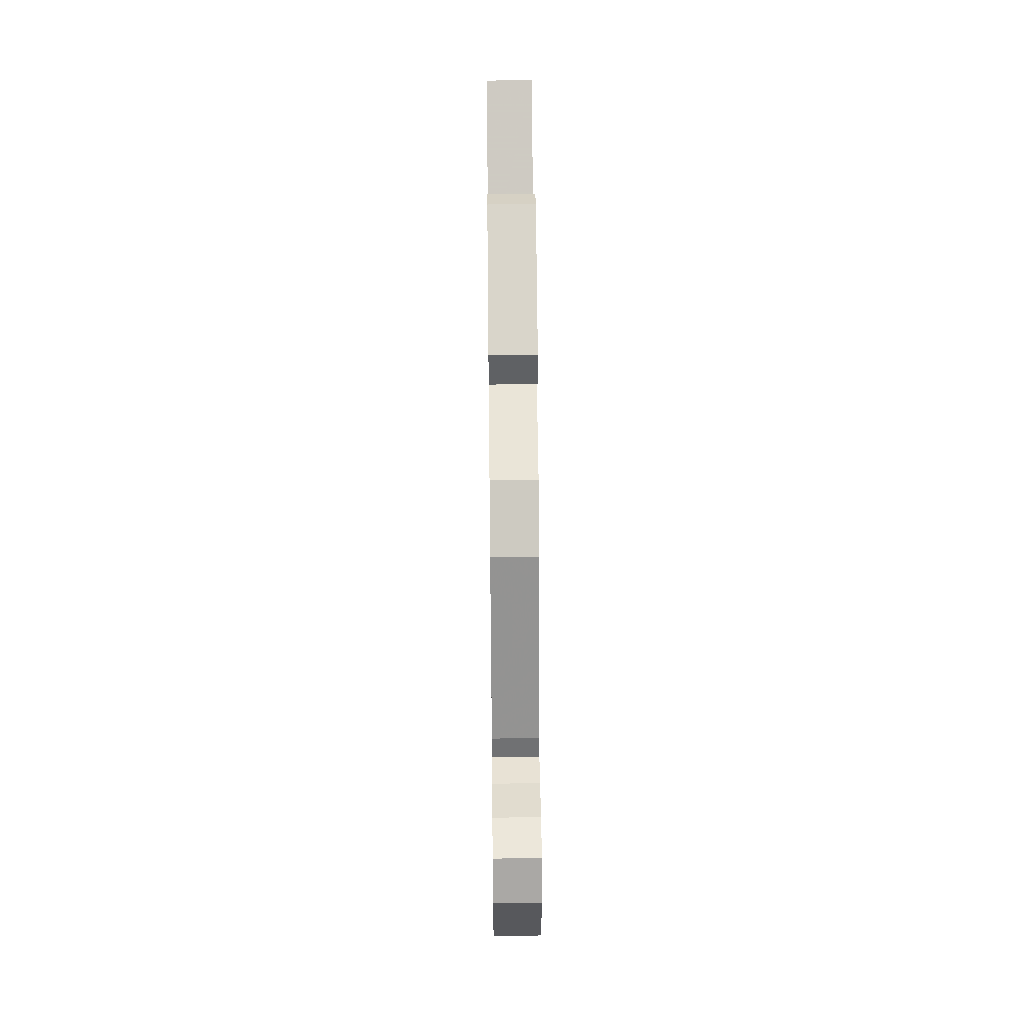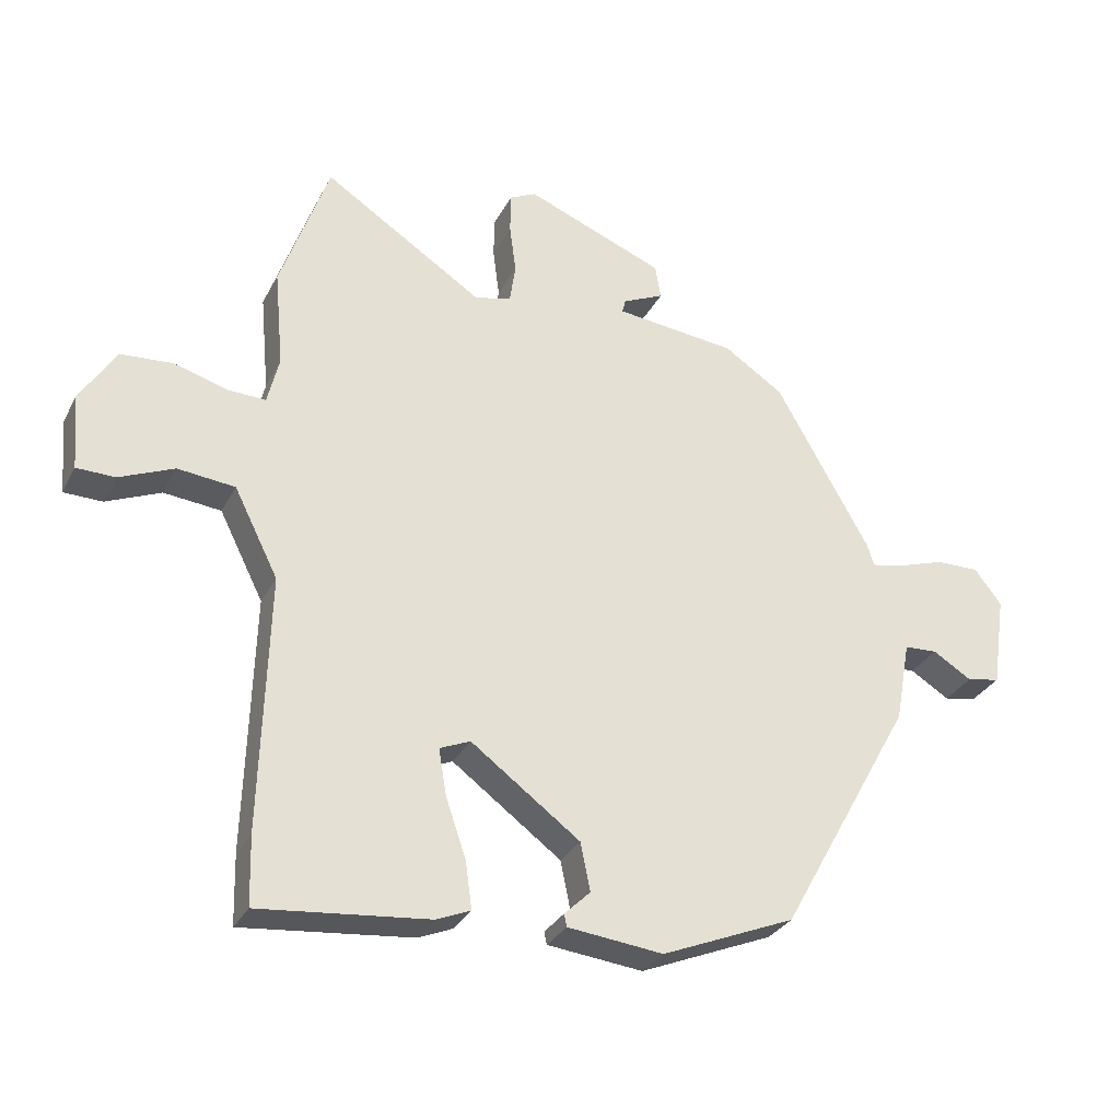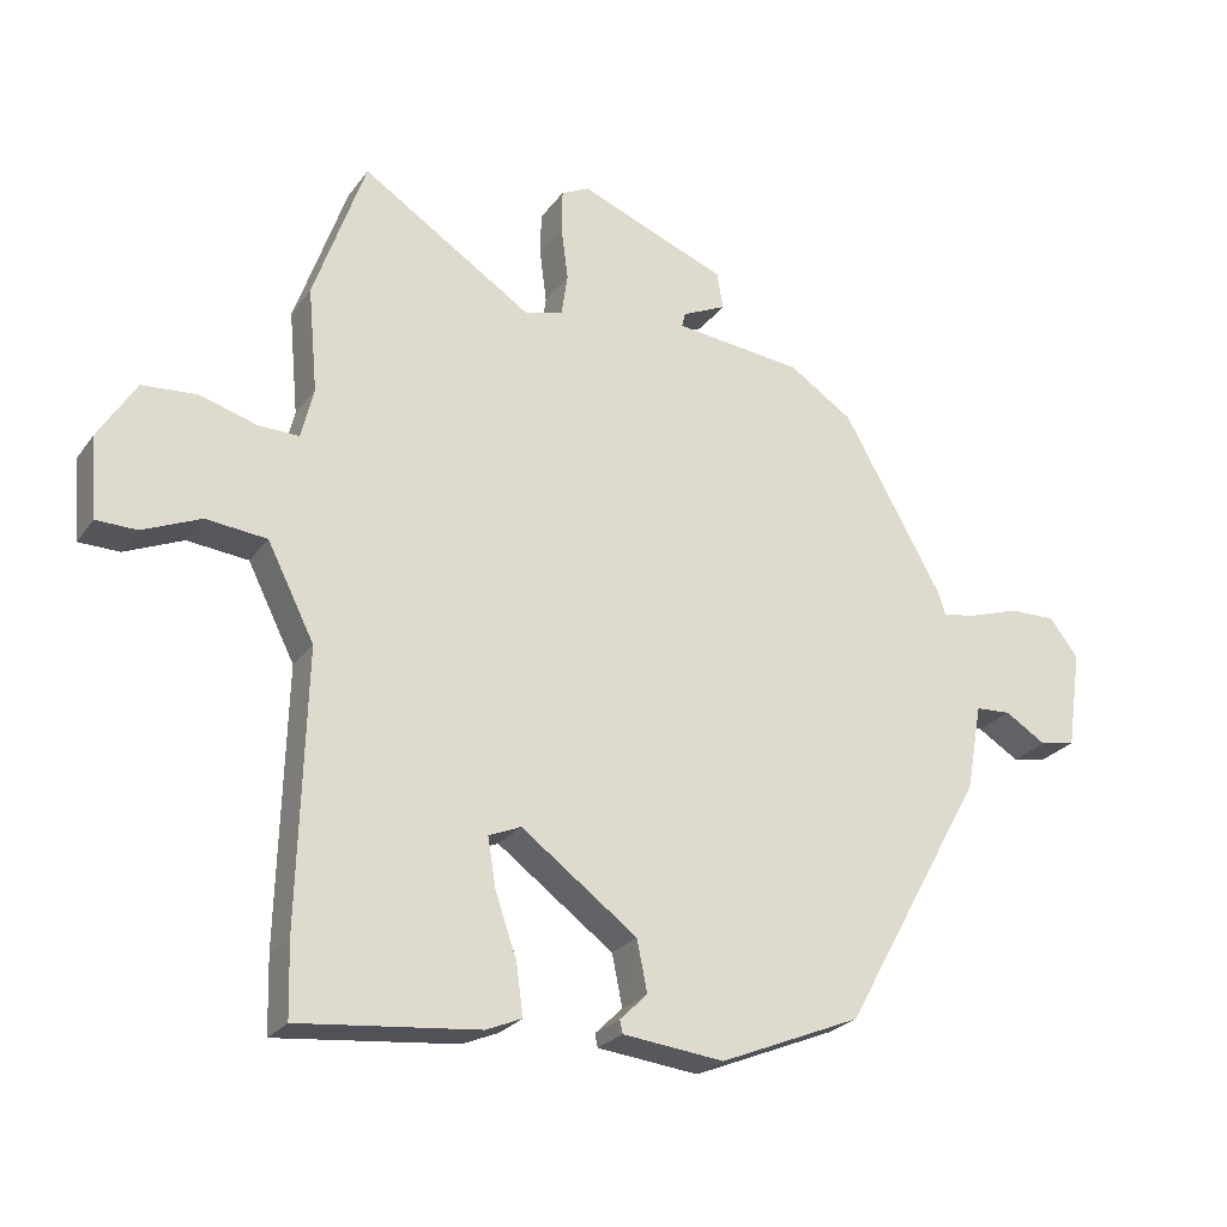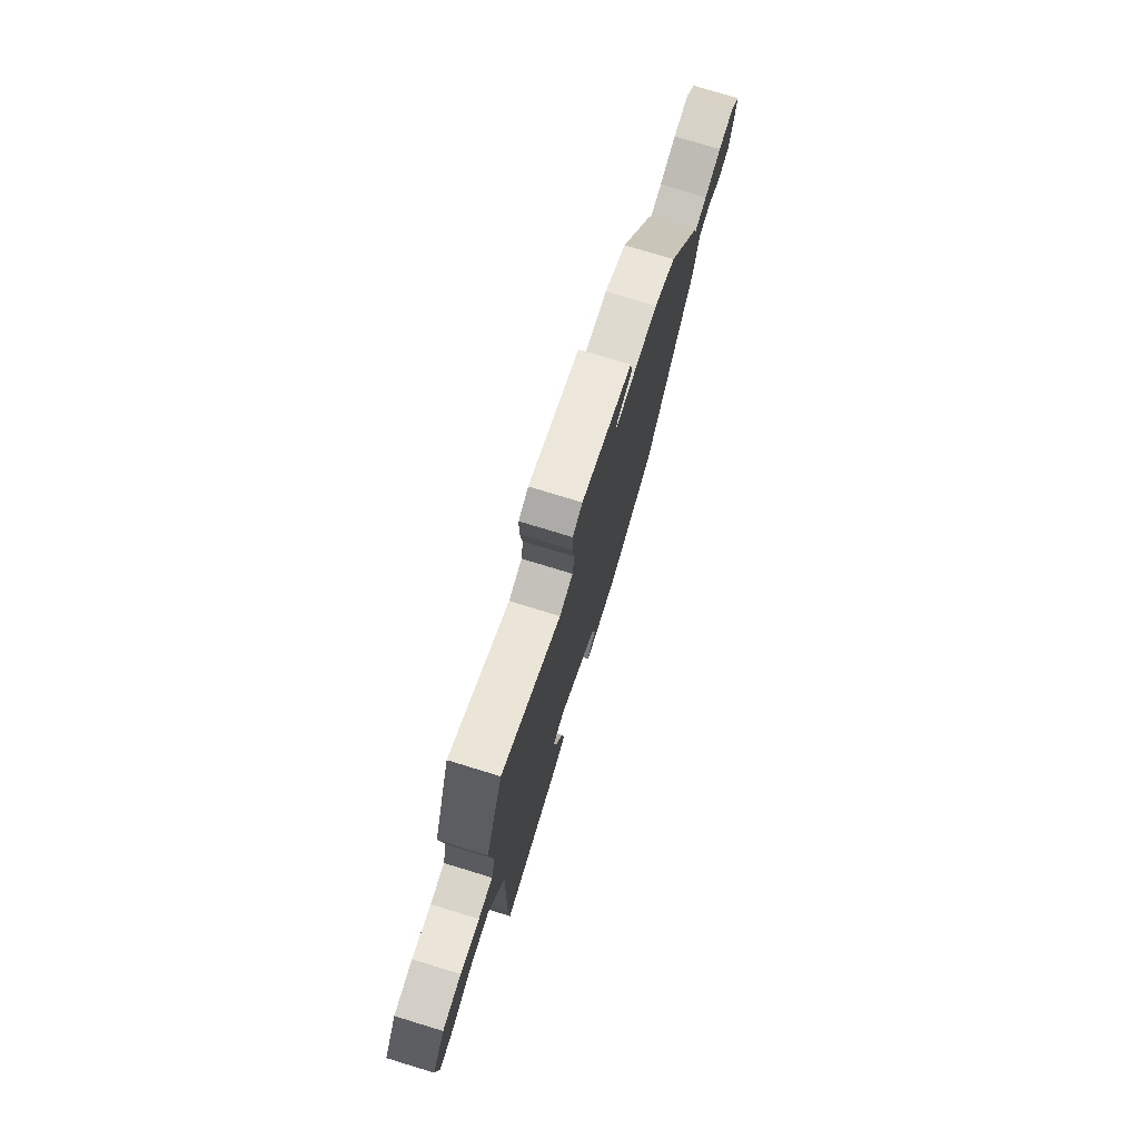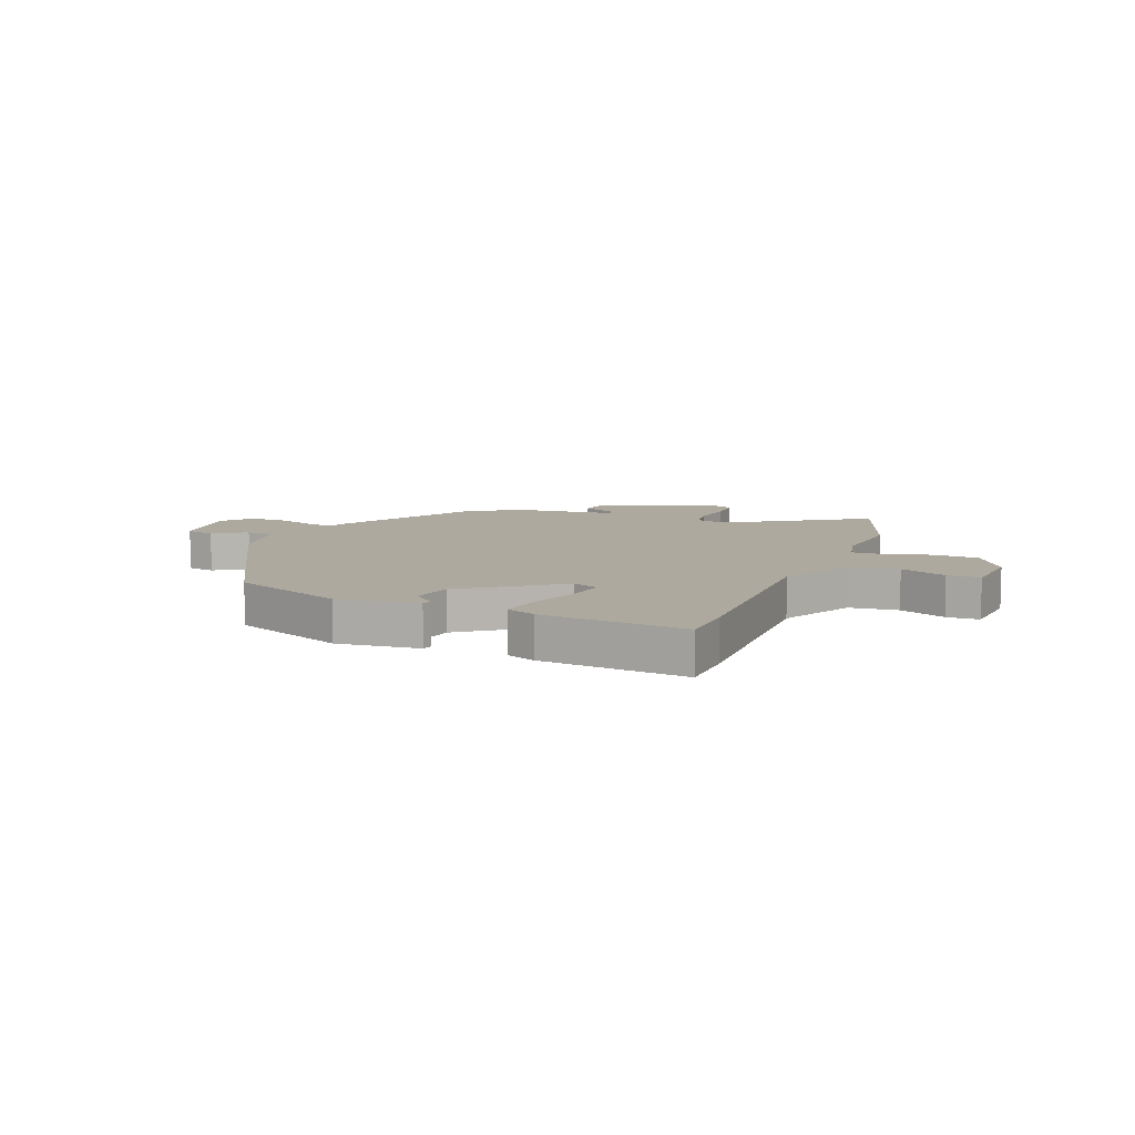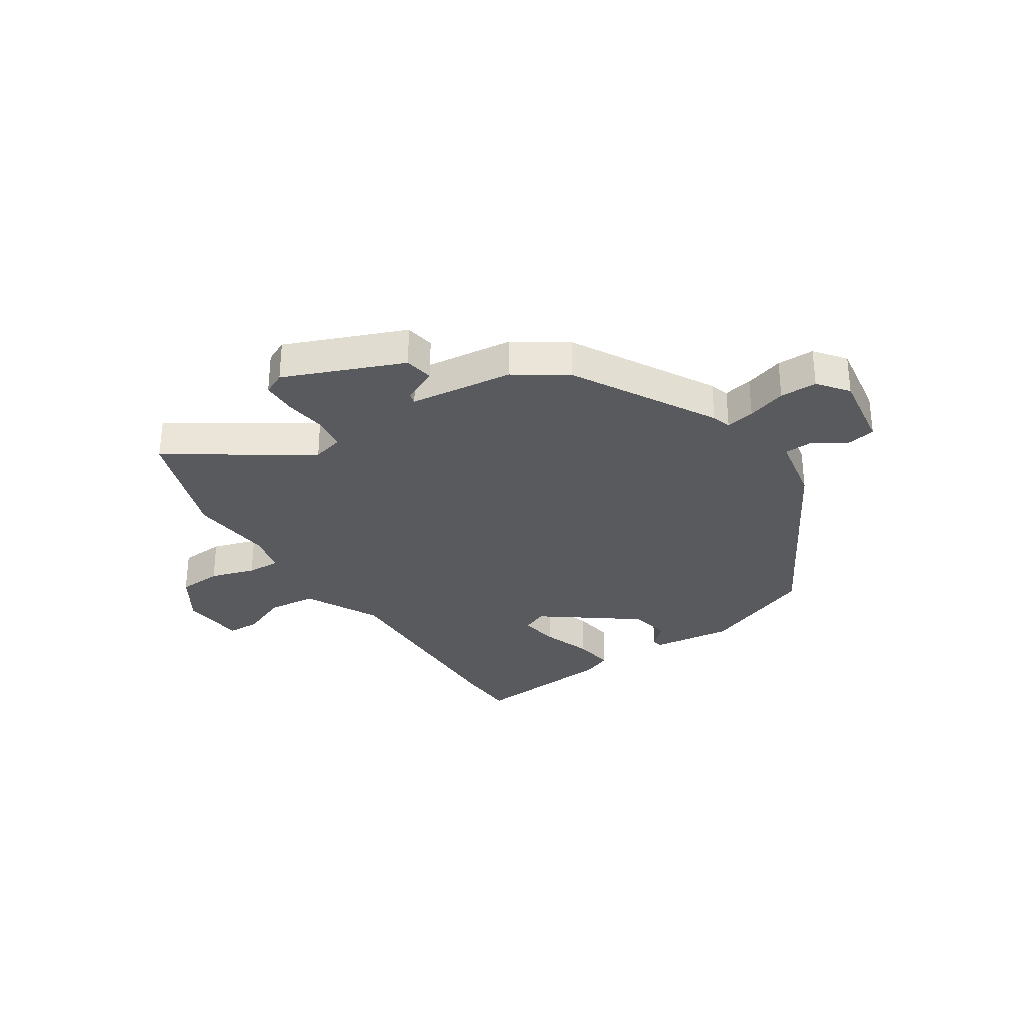
<metadata>
{"format":"obj","ext":"obj","renderer":"f3d","projection":"perspective","resolution":1024,"background":"white","views":[{"elev":52.8,"azim":89.4,"up":"+Z"},{"elev":-30.6,"azim":-23.4,"up":"+Z"},{"elev":-25.0,"azim":-27.4,"up":"+Z"},{"elev":76.9,"azim":-73.0,"up":"+Z"},{"elev":9.1,"azim":-158.2,"up":"+Y"},{"elev":-30.7,"azim":32.8,"up":"+Y"}]}
</metadata>
<code>
v -0.519 0.07 0.445
v -0.444 0.07 0.66
v -0.197 0.07 0.5
v -0.141 0.07 0.515
v -0.132 0.07 0.576
v -0.142 0.07 0.653
v -0.141 0.07 0.716
v -0.1 0.07 0.736
v 0.114 0.07 0.651
v 0.123 0.07 0.598
v 0.059 0.07 0.568
v 0.054 0.07 0.547
v 0.241 0.07 0.527
v 0.333 0.07 0.466
v 0.477 0.07 0.211
v 0.488 0.07 0.177
v 0.54 0.07 0.188
v 0.61 0.07 0.211
v 0.677 0.07 0.212
v 0.719 0.07 0.158
v 0.698 0.07 0.015
v 0.647 0.07 0.005
v 0.587 0.07 0.042
v 0.536 0.07 0.039
v 0.513 0.07 -0.087
v 0.307 0.07 -0.457
v 0.102 0.07 -0.542
v -0.045 0.07 -0.526
v -0.049 0.07 -0.507
v -0.009 0.07 -0.468
v -0.024 0.07 -0.394
v -0.192 0.07 -0.27
v -0.239 0.07 -0.29
v -0.227 0.07 -0.362
v -0.196 0.07 -0.452
v -0.186 0.07 -0.525
v -0.238 0.07 -0.547
v -0.498 0.07 -0.574
v -0.501 0.07 -0.467
v -0.49 0.07 -0.074
v -0.558 0.07 0.061
v -0.646 0.07 0.07
v -0.73 0.07 0.034
v -0.789 0.07 0.035
v -0.799 0.07 0.152
v -0.744 0.07 0.24
v -0.664 0.07 0.246
v -0.583 0.07 0.222
v -0.523 0.07 0.22
v -0.505 0.07 0.294
v -0.519 0 0.445
v -0.444 0 0.66
v -0.197 0 0.5
v -0.141 0 0.515
v -0.132 0 0.576
v -0.142 0 0.653
v -0.141 0 0.716
v -0.1 0 0.736
v 0.114 0 0.651
v 0.123 0 0.598
v 0.059 0 0.568
v 0.054 0 0.547
v 0.241 0 0.527
v 0.333 0 0.466
v 0.477 0 0.211
v 0.488 0 0.177
v 0.54 0 0.188
v 0.61 0 0.211
v 0.677 0 0.212
v 0.719 0 0.158
v 0.698 0 0.015
v 0.647 0 0.005
v 0.587 0 0.042
v 0.536 0 0.039
v 0.513 0 -0.087
v 0.307 0 -0.457
v 0.102 0 -0.542
v -0.045 0 -0.526
v -0.049 0 -0.507
v -0.009 0 -0.468
v -0.024 0 -0.394
v -0.192 0 -0.27
v -0.239 0 -0.29
v -0.227 0 -0.362
v -0.196 0 -0.452
v -0.186 0 -0.525
v -0.238 0 -0.547
v -0.498 0 -0.574
v -0.501 0 -0.467
v -0.49 0 -0.074
v -0.558 0 0.061
v -0.646 0 0.07
v -0.73 0 0.034
v -0.789 0 0.035
v -0.799 0 0.152
v -0.744 0 0.24
v -0.664 0 0.246
v -0.583 0 0.222
v -0.523 0 0.22
v -0.505 0 0.294
f 46 47 48
f 45 46 48
f 44 45 48
f 43 44 48
f 42 43 48
f 41 42 48 49
f 40 41 49 50
f 38 39 40
f 37 38 40
f 36 37 40
f 35 36 40
f 34 35 40
f 33 34 40 50
f 28 29 30
f 27 28 30
f 26 27 30
f 25 26 30
f 24 25 30
f 24 30 31
f 21 22 23
f 20 21 23
f 19 20 23
f 18 19 23
f 17 18 23
f 16 17 23 24
f 14 15 16
f 13 14 16
f 12 13 16
f 24 31 32
f 16 24 32
f 12 16 32
f 9 10 11
f 8 9 11
f 7 8 11
f 6 7 11
f 5 6 11
f 12 32 33
f 11 12 33
f 5 11 33
f 4 5 33
f 50 1 2 3
f 3 4 33 50
f 98 97 96
f 98 96 95
f 98 95 94
f 98 94 93
f 98 93 92
f 99 98 92 91
f 100 99 91 90
f 90 89 88
f 90 88 87
f 90 87 86
f 90 86 85
f 90 85 84
f 100 90 84 83
f 80 79 78
f 80 78 77
f 80 77 76
f 80 76 75
f 80 75 74
f 81 80 74
f 73 72 71
f 73 71 70
f 73 70 69
f 73 69 68
f 73 68 67
f 74 73 67 66
f 66 65 64
f 66 64 63
f 66 63 62
f 82 81 74
f 82 74 66
f 82 66 62
f 61 60 59
f 61 59 58
f 61 58 57
f 61 57 56
f 61 56 55
f 83 82 62
f 83 62 61
f 83 61 55
f 83 55 54
f 53 52 51 100
f 100 83 54 53
f 1 51 52 2
f 2 52 53 3
f 3 53 54 4
f 4 54 55 5
f 5 55 56 6
f 6 56 57 7
f 7 57 58 8
f 8 58 59 9
f 9 59 60 10
f 10 60 61 11
f 11 61 62 12
f 12 62 63 13
f 13 63 64 14
f 14 64 65 15
f 15 65 66 16
f 16 66 67 17
f 17 67 68 18
f 18 68 69 19
f 19 69 70 20
f 20 70 71 21
f 21 71 72 22
f 22 72 73 23
f 23 73 74 24
f 24 74 75 25
f 25 75 76 26
f 26 76 77 27
f 27 77 78 28
f 28 78 79 29
f 29 79 80 30
f 30 80 81 31
f 31 81 82 32
f 32 82 83 33
f 33 83 84 34
f 34 84 85 35
f 35 85 86 36
f 36 86 87 37
f 37 87 88 38
f 38 88 89 39
f 39 89 90 40
f 40 90 91 41
f 41 91 92 42
f 42 92 93 43
f 43 93 94 44
f 44 94 95 45
f 45 95 96 46
f 46 96 97 47
f 47 97 98 48
f 48 98 99 49
f 49 99 100 50
f 50 100 51 1

</code>
